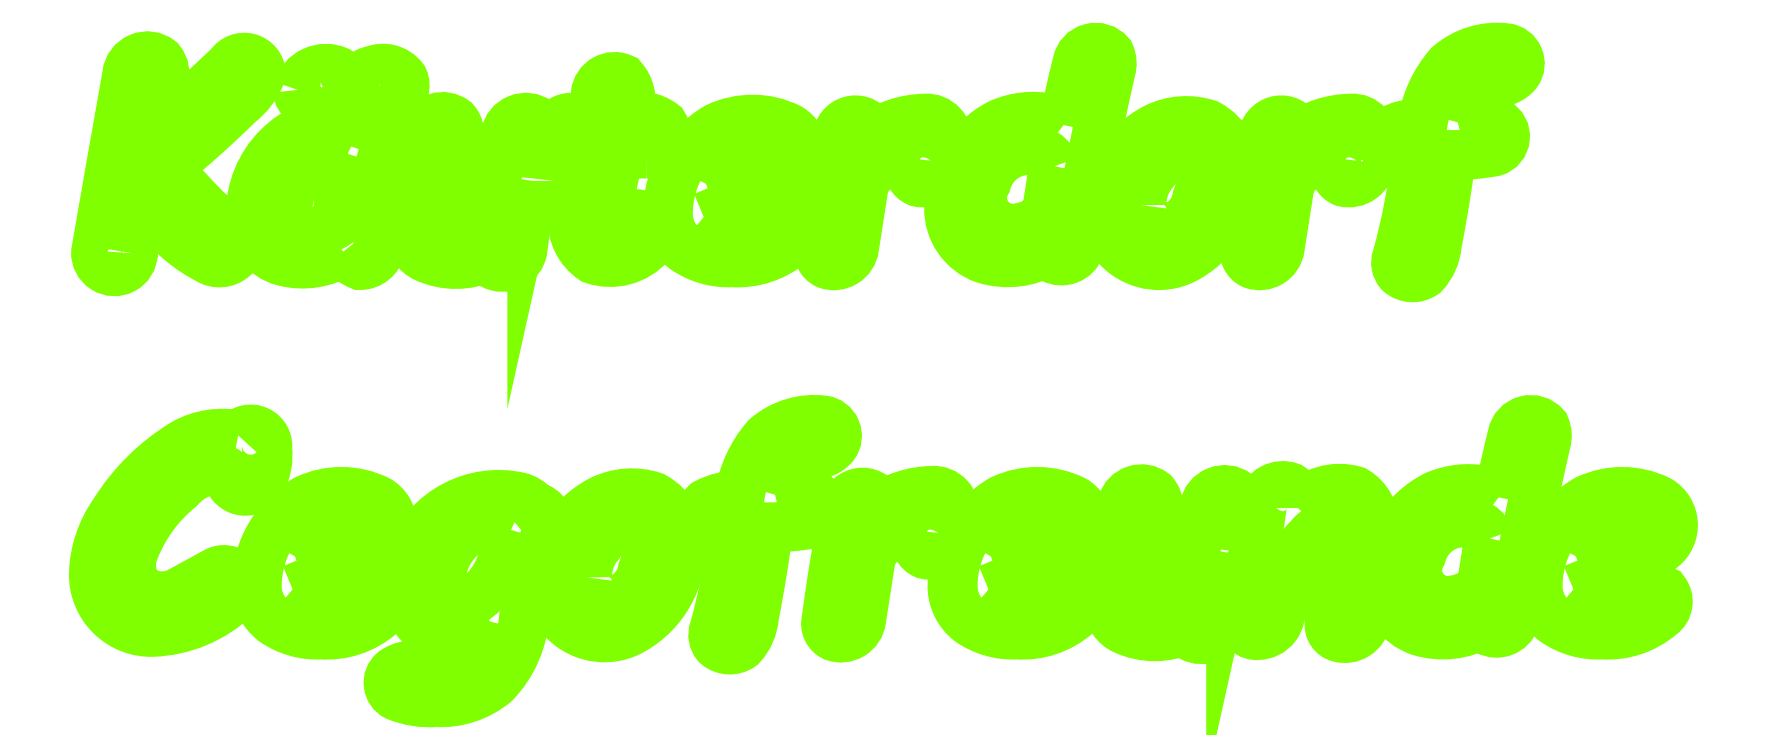
<metadata>
{"format":"dxf","ext":"dxf","renderer":"ezdxf+matplotlib","layout":"modelspace","background":"white","min_lineweight":24,"dpi":150}
</metadata>
<code>
0
SECTION
2
ENTITIES
0
POLYLINE
8
Standard
66
     1
10
0
20
0
30
0
70
     1
0
VERTEX
8
Standard
10
4.211
20
31.91
42
-1.014
0
VERTEX
8
Standard
10
1.203
20
32.02
42
-0.0009912
0
VERTEX
8
Standard
10
3.771
20
46.64
42
-0.5901
0
VERTEX
8
Standard
10
6.445
20
47.76
42
-0.2645
0
VERTEX
8
Standard
10
6.722
20
46.18
42
-0.002764
0
VERTEX
8
Standard
10
5.736
20
41.42
42
0.008723
0
VERTEX
8
Standard
10
12.25
20
47.38
42
-0.7269
0
VERTEX
8
Standard
10
14.77
20
46.7
42
-0.139
0
VERTEX
8
Standard
10
12.92
20
44.24
42
-0.02394
0
VERTEX
8
Standard
10
7.025
20
38.96
42
0.01806
0
VERTEX
8
Standard
10
10.53
20
35.21
42
0.0238
0
VERTEX
8
Standard
10
12.94
20
33.65
42
-0.7479
0
VERTEX
8
Standard
10
10.4
20
31.44
42
-0.105
0
VERTEX
8
Standard
10
6.504
20
34.64
42
-0.008431
0
VERTEX
8
Standard
10
4.963
20
36.41
42
0
0
SEQEND
0
POLYLINE
8
Standard
66
     1
10
0
20
0
30
0
70
     1
0
VERTEX
8
Standard
10
21.54
20
32.03
42
-0.2059
0
VERTEX
8
Standard
10
16.68
20
31.25
42
-0.3729
0
VERTEX
8
Standard
10
13.94
20
35.14
42
-0.4111
0
VERTEX
8
Standard
10
21.54
20
42.87
42
-0.15
0
VERTEX
8
Standard
10
24.72
20
41.73
42
-0.4626
0
VERTEX
8
Standard
10
24.84
20
39.99
42
0.07037
0
VERTEX
8
Standard
10
23.97
20
35.05
42
-0.01856
0
VERTEX
8
Standard
10
24.6
20
32.3
42
-0.3602
0
VERTEX
8
Standard
10
22.92
20
30.95
42
-0.1333
0
SEQEND
0
POLYLINE
8
Standard
66
     1
10
0
20
0
30
0
70
     1
0
VERTEX
8
Standard
10
21.91
20
40.1
42
0.2818
0
VERTEX
8
Standard
10
19.68
20
39.93
42
0.338
0
VERTEX
8
Standard
10
17.04
20
34.8
42
0.3966
0
VERTEX
8
Standard
10
18.64
20
33.61
42
0.1667
0
VERTEX
8
Standard
10
21.16
20
34.49
42
-0.0902
0
SEQEND
0
POLYLINE
8
Standard
66
     1
10
0
20
0
30
0
70
     1
0
VERTEX
8
Standard
10
17.8
20
45.37
42
-0.453
0
VERTEX
8
Standard
10
21.12
20
46.88
42
-0.6249
0
VERTEX
8
Standard
10
20.89
20
44.57
42
-0.2464
0
VERTEX
8
Standard
10
18.41
20
44.36
42
-0.2439
0
SEQEND
0
POLYLINE
8
Standard
66
     1
10
0
20
0
30
0
70
     1
0
VERTEX
8
Standard
10
22.56
20
45.35
42
-0.3555
0
VERTEX
8
Standard
10
24.03
20
46.95
42
-0.3414
0
VERTEX
8
Standard
10
26.48
20
46.28
42
-0.3861
0
VERTEX
8
Standard
10
25.96
20
44.63
42
-0.2981
0
VERTEX
8
Standard
10
23.06
20
44.52
42
-0.2134
0
SEQEND
0
POLYLINE
8
Standard
66
     1
10
0
20
0
30
0
70
     1
0
VERTEX
8
Standard
10
37.12
20
37.87
42
0.009296
0
VERTEX
8
Standard
10
36.31
20
32.18
42
-0.5098
0
VERTEX
8
Standard
10
33.86
20
31
42
-0.1637
0
VERTEX
8
Standard
10
33.41
20
31.62
42
-0.223
0
VERTEX
8
Standard
10
28.32
20
31.58
42
-0.2825
0
VERTEX
8
Standard
10
27.03
20
33.53
42
-0.1103
0
VERTEX
8
Standard
10
28.17
20
41.95
42
-0.5273
0
VERTEX
8
Standard
10
30.72
20
42.79
42
-0.3083
0
VERTEX
8
Standard
10
30.92
20
41.09
42
0.1073
0
VERTEX
8
Standard
10
29.97
20
34.19
42
0.1381
0
VERTEX
8
Standard
10
30.95
20
33.95
42
0.05743
0
VERTEX
8
Standard
10
33.6
20
34.28
42
-0.03452
0
VERTEX
8
Standard
10
34.93
20
41.68
42
-0.5527
0
VERTEX
8
Standard
10
37.58
20
42.73
42
-0.3026
0
VERTEX
8
Standard
10
37.75
20
40.81
42
-0.007816
0
VERTEX
8
Standard
10
37.12
20
37.85
42
0
0
SEQEND
0
POLYLINE
8
Standard
66
     1
10
0
20
0
30
0
70
     1
0
VERTEX
8
Standard
10
46.52
20
40.12
42
0.008474
0
VERTEX
8
Standard
10
44.39
20
40.1
42
0.06479
0
VERTEX
8
Standard
10
43.36
20
35.2
42
0.132
0
VERTEX
8
Standard
10
43.54
20
34.14
42
0.4525
0
VERTEX
8
Standard
10
44.45
20
34.13
42
-0.1887
0
VERTEX
8
Standard
10
45.94
20
35.08
42
-0.6111
0
VERTEX
8
Standard
10
46.82
20
32.68
42
-0.3046
0
VERTEX
8
Standard
10
42.13
20
31.43
42
-0.267
0
VERTEX
8
Standard
10
40.47
20
34.83
42
-0.07363
0
VERTEX
8
Standard
10
41.53
20
40.02
42
-0.1376
0
VERTEX
8
Standard
10
39.28
20
40.45
42
-0.6979
0
VERTEX
8
Standard
10
40.42
20
43.06
42
0
0
VERTEX
8
Standard
10
42.1
20
42.91
42
0
0
VERTEX
8
Standard
10
42.36
20
45.05
42
-0.5074
0
VERTEX
8
Standard
10
44.54
20
46.28
42
-0.2528
0
VERTEX
8
Standard
10
45.11
20
43.8
42
-0.004269
0
VERTEX
8
Standard
10
44.98
20
42.97
42
-0.2551
0
VERTEX
8
Standard
10
47.87
20
42.51
42
-0.6099
0
SEQEND
0
POLYLINE
8
Standard
66
     1
10
0
20
0
30
0
70
     1
0
VERTEX
8
Standard
10
51.24
20
34.89
42
0.318
0
VERTEX
8
Standard
10
56.51
20
34.37
42
-0.3024
0
VERTEX
8
Standard
10
58.71
20
34.72
42
-0.4242
0
VERTEX
8
Standard
10
58.44
20
32.79
42
-0.1969
0
VERTEX
8
Standard
10
53.57
20
31.17
42
-0.1666
0
VERTEX
8
Standard
10
49.68
20
32.28
42
-0.2401
0
VERTEX
8
Standard
10
48.29
20
35.28
42
-0.2628
0
VERTEX
8
Standard
10
52.33
20
42.25
42
-0.2293
0
VERTEX
8
Standard
10
58.29
20
42.2
42
-0.5256
0
VERTEX
8
Standard
10
58.52
20
38.32
42
-0.08761
0
VERTEX
8
Standard
10
55.11
20
36.5
42
0
0
SEQEND
0
POLYLINE
8
Standard
66
     1
10
0
20
0
30
0
70
     1
0
VERTEX
8
Standard
10
51.43
20
37.62
42
0.04044
0
VERTEX
8
Standard
10
56.54
20
39.89
42
0.3949
0
VERTEX
8
Standard
10
51.99
20
38.58
42
0.03448
0
SEQEND
0
POLYLINE
8
Standard
66
     1
10
0
20
0
30
0
70
     1
0
VERTEX
8
Standard
10
71.08
20
39.4
42
-0.4593
0
VERTEX
8
Standard
10
68.89
20
37.8
42
-0.3694
0
VERTEX
8
Standard
10
68.21
20
39.16
42
0
0
VERTEX
8
Standard
10
68.31
20
40.24
42
0.222
0
VERTEX
8
Standard
10
64.45
20
37.75
42
0
0
VERTEX
8
Standard
10
63.62
20
32.37
42
-0.4711
0
VERTEX
8
Standard
10
61.4
20
31.02
42
-0.3678
0
VERTEX
8
Standard
10
60.78
20
32.37
42
-0.01504
0
VERTEX
8
Standard
10
62.26
20
41.49
42
-0.6834
0
VERTEX
8
Standard
10
64.91
20
42.27
42
-0.1203
0
VERTEX
8
Standard
10
65.08
20
41.56
42
-0.1518
0
VERTEX
8
Standard
10
69.51
20
42.99
42
-0.4759
0
VERTEX
8
Standard
10
71.27
20
41.05
42
-0.09018
0
SEQEND
0
POLYLINE
8
Standard
66
     1
10
0
20
0
30
0
70
     1
0
VERTEX
8
Standard
10
80.87
20
42.46
42
-0.01375
0
VERTEX
8
Standard
10
82.03
20
47.6
42
-0.6233
0
VERTEX
8
Standard
10
84.67
20
48.3
42
-0.181
0
VERTEX
8
Standard
10
84.75
20
46.99
42
0.01036
0
VERTEX
8
Standard
10
82.62
20
36.59
42
-0.002293
0
VERTEX
8
Standard
10
82.19
20
32.36
42
-0.4502
0
VERTEX
8
Standard
10
79.96
20
31.5
42
-0.1585
0
VERTEX
8
Standard
10
79.55
20
32.06
42
-0.2097
0
VERTEX
8
Standard
10
74.37
20
31.46
42
-0.3253
0
VERTEX
8
Standard
10
71.46
20
35.67
42
-0.2814
0
VERTEX
8
Standard
10
75.64
20
42.57
42
-0.1548
0
VERTEX
8
Standard
10
79.72
20
43.01
42
-0.1129
0
SEQEND
0
POLYLINE
8
Standard
66
     1
10
0
20
0
30
0
70
     1
0
VERTEX
8
Standard
10
80.13
20
39.07
42
0.3475
0
VERTEX
8
Standard
10
78.07
20
40.41
42
0.3468
0
VERTEX
8
Standard
10
74.51
20
37.74
42
0.5816
0
VERTEX
8
Standard
10
76.71
20
33.92
42
0.1831
0
VERTEX
8
Standard
10
79.5
20
35.14
42
-0.01953
0
SEQEND
0
POLYLINE
8
Standard
66
     1
10
0
20
0
30
0
70
     1
0
VERTEX
8
Standard
10
84.28
20
35.44
42
-0.2751
0
VERTEX
8
Standard
10
88.46
20
42.21
42
-0.1962
0
VERTEX
8
Standard
10
92.76
20
42.51
42
-0.2918
0
VERTEX
8
Standard
10
95.01
20
38.43
42
-0.2694
0
VERTEX
8
Standard
10
91.15
20
31.62
42
-0.3438
0
VERTEX
8
Standard
10
85.48
20
32.27
42
-0.1541
0
SEQEND
0
POLYLINE
8
Standard
66
     1
10
0
20
0
30
0
70
     1
0
VERTEX
8
Standard
10
87.29
20
35.87
42
0.4684
0
VERTEX
8
Standard
10
89.02
20
33.86
42
0.3462
0
VERTEX
8
Standard
10
91.89
20
36.48
42
0.2616
0
VERTEX
8
Standard
10
91.57
20
39.63
42
0.3956
0
VERTEX
8
Standard
10
88.25
20
38.58
42
0.1849
0
SEQEND
0
POLYLINE
8
Standard
66
     1
10
0
20
0
30
0
70
     1
0
VERTEX
8
Standard
10
106.1
20
39.4
42
-0.4593
0
VERTEX
8
Standard
10
103.9
20
37.8
42
-0.3694
0
VERTEX
8
Standard
10
103.3
20
39.16
42
0
0
VERTEX
8
Standard
10
103.4
20
40.24
42
0.222
0
VERTEX
8
Standard
10
99.52
20
37.75
42
0
0
VERTEX
8
Standard
10
98.68
20
32.37
42
-0.4711
0
VERTEX
8
Standard
10
96.46
20
31.02
42
-0.3678
0
VERTEX
8
Standard
10
95.84
20
32.37
42
-0.01504
0
VERTEX
8
Standard
10
97.32
20
41.49
42
-0.6834
0
VERTEX
8
Standard
10
99.97
20
42.27
42
-0.1203
0
VERTEX
8
Standard
10
100.1
20
41.56
42
-0.1518
0
VERTEX
8
Standard
10
104.6
20
42.99
42
-0.4759
0
VERTEX
8
Standard
10
106.3
20
41.05
42
-0.09018
0
SEQEND
0
POLYLINE
8
Standard
66
     1
10
0
20
0
30
0
70
     1
0
VERTEX
8
Standard
10
113.3
20
42.69
42
-0.1396
0
VERTEX
8
Standard
10
116.5
20
42.66
42
-0.6657
0
VERTEX
8
Standard
10
116.3
20
40.3
42
-0.04733
0
VERTEX
8
Standard
10
112.8
20
39.99
42
-0.01702
0
VERTEX
8
Standard
10
111.6
20
32.63
42
-0.1686
0
VERTEX
8
Standard
10
110.6
20
30.24
42
-0.3438
0
VERTEX
8
Standard
10
108.6
20
30.33
42
-0.2682
0
VERTEX
8
Standard
10
108.3
20
31.57
42
0.04373
0
VERTEX
8
Standard
10
109.9
20
39.83
42
-0.1264
0
VERTEX
8
Standard
10
108
20
39.78
42
-0.5214
0
VERTEX
8
Standard
10
107.7
20
41.96
42
-0.1348
0
VERTEX
8
Standard
10
110.4
20
42.59
42
-0.1419
0
VERTEX
8
Standard
10
112.6
20
47.37
42
-0.2115
0
VERTEX
8
Standard
10
117.3
20
48.79
42
-0.5658
0
VERTEX
8
Standard
10
118.2
20
46.78
42
-0.2552
0
VERTEX
8
Standard
10
116.4
20
46.03
42
0.3305
0
VERTEX
8
Standard
10
113.8
20
44.11
42
0.02219
0
SEQEND
0
POLYLINE
8
Standard
66
     1
10
0
20
0
30
0
70
     1
0
VERTEX
8
Standard
10
12.89
20
16.91
42
-0.7634
0
VERTEX
8
Standard
10
15.28
20
15.78
42
-0.1635
0
VERTEX
8
Standard
10
14.76
20
13.15
42
-0.7034
0
VERTEX
8
Standard
10
12.1
20
13.45
42
0.4786
0
VERTEX
8
Standard
10
11.36
20
14.1
42
0.2182
0
VERTEX
8
Standard
10
8.059
20
12.58
42
0.1307
0
VERTEX
8
Standard
10
4.328
20
7.461
42
0.2739
0
VERTEX
8
Standard
10
4.694
20
4.352
42
0.2969
0
VERTEX
8
Standard
10
7.992
20
3.965
42
-1.2e-05
0
VERTEX
8
Standard
10
11.02
20
5.615
42
-0.8935
0
VERTEX
8
Standard
10
12.64
20
3.567
42
-0.1811
0
VERTEX
8
Standard
10
5.865
20
0.7314
42
-0.4307
0
VERTEX
8
Standard
10
1.021
20
5.544
42
-0.1465
0
VERTEX
8
Standard
10
2.684
20
10.51
42
-0.1192
0
VERTEX
8
Standard
10
8.471
20
16.24
42
-0.1787
0
SEQEND
0
POLYLINE
8
Standard
66
     1
10
0
20
0
30
0
70
     1
0
VERTEX
8
Standard
10
17.38
20
4.233
42
0.318
0
VERTEX
8
Standard
10
22.66
20
3.707
42
-0.3024
0
VERTEX
8
Standard
10
24.85
20
4.058
42
-0.4242
0
VERTEX
8
Standard
10
24.58
20
2.129
42
-0.1969
0
VERTEX
8
Standard
10
19.71
20
0.5166
42
-0.1666
0
VERTEX
8
Standard
10
15.82
20
1.623
42
-0.2401
0
VERTEX
8
Standard
10
14.43
20
4.62
42
-0.2628
0
VERTEX
8
Standard
10
18.47
20
11.59
42
-0.2293
0
VERTEX
8
Standard
10
24.43
20
11.54
42
-0.5256
0
VERTEX
8
Standard
10
24.66
20
7.66
42
-0.08761
0
VERTEX
8
Standard
10
21.25
20
5.845
42
0
0
SEQEND
0
POLYLINE
8
Standard
66
     1
10
0
20
0
30
0
70
     1
0
VERTEX
8
Standard
10
17.57
20
6.962
42
0.04044
0
VERTEX
8
Standard
10
22.68
20
9.229
42
0.3949
0
VERTEX
8
Standard
10
18.13
20
7.922
42
0.03448
0
SEQEND
0
POLYLINE
8
Standard
66
     1
10
0
20
0
30
0
70
     1
0
VERTEX
8
Standard
10
33.64
20
1.569
42
-0.3903
0
VERTEX
8
Standard
10
27.69
20
1.569
42
-0.2883
0
VERTEX
8
Standard
10
27.17
20
7.218
42
-0.3626
0
VERTEX
8
Standard
10
36.02
20
11.82
42
-0.1656
0
VERTEX
8
Standard
10
37.3
20
11.01
42
-0.4684
0
VERTEX
8
Standard
10
38.36
20
9.168
42
0.01347
0
VERTEX
8
Standard
10
36.46
20
2.074
42
-0.1774
0
VERTEX
8
Standard
10
34.03
20
-3.458
42
-0.19
0
VERTEX
8
Standard
10
29.2
20
-5.048
42
-0.1181
0
VERTEX
8
Standard
10
25.95
20
-4.54
42
-0.5349
0
VERTEX
8
Standard
10
25.72
20
-2.545
42
-0.2628
0
VERTEX
8
Standard
10
28.21
20
-2.255
42
0.4459
0
VERTEX
8
Standard
10
33.14
20
-0.05361
42
0.0413
0
SEQEND
0
POLYLINE
8
Standard
66
     1
10
0
20
0
30
0
70
     1
0
VERTEX
8
Standard
10
35.36
20
9.121
42
0.3628
0
VERTEX
8
Standard
10
30.77
20
8.068
42
0.2261
0
VERTEX
8
Standard
10
29.67
20
4.07
42
0.4833
0
VERTEX
8
Standard
10
32.13
20
3.245
42
0.2113
0
VERTEX
8
Standard
10
34.83
20
7.299
42
0.004861
0
SEQEND
0
POLYLINE
8
Standard
66
     1
10
0
20
0
30
0
70
     1
0
VERTEX
8
Standard
10
38.62
20
4.781
42
-0.2751
0
VERTEX
8
Standard
10
42.8
20
11.55
42
-0.1962
0
VERTEX
8
Standard
10
47.1
20
11.85
42
-0.2918
0
VERTEX
8
Standard
10
49.35
20
7.768
42
-0.2694
0
VERTEX
8
Standard
10
45.48
20
0.9612
42
-0.3438
0
VERTEX
8
Standard
10
39.81
20
1.612
42
-0.1541
0
SEQEND
0
POLYLINE
8
Standard
66
     1
10
0
20
0
30
0
70
     1
0
VERTEX
8
Standard
10
41.63
20
5.211
42
0.4684
0
VERTEX
8
Standard
10
43.36
20
3.202
42
0.3462
0
VERTEX
8
Standard
10
46.23
20
5.824
42
0.2616
0
VERTEX
8
Standard
10
45.91
20
8.969
42
0.3956
0
VERTEX
8
Standard
10
42.58
20
7.918
42
0.1849
0
SEQEND
0
POLYLINE
8
Standard
66
     1
10
0
20
0
30
0
70
     1
0
VERTEX
8
Standard
10
57.11
20
12.03
42
-0.1396
0
VERTEX
8
Standard
10
60.31
20
12
42
-0.6657
0
VERTEX
8
Standard
10
60.08
20
9.638
42
-0.04733
0
VERTEX
8
Standard
10
56.56
20
9.336
42
-0.01702
0
VERTEX
8
Standard
10
55.37
20
1.971
42
-0.1686
0
VERTEX
8
Standard
10
54.32
20
-0.4213
42
-0.3438
0
VERTEX
8
Standard
10
52.34
20
-0.332
42
-0.2682
0
VERTEX
8
Standard
10
52.11
20
0.9141
42
0.04373
0
VERTEX
8
Standard
10
53.68
20
9.175
42
-0.1264
0
VERTEX
8
Standard
10
51.77
20
9.118
42
-0.5214
0
VERTEX
8
Standard
10
51.45
20
11.3
42
-0.1348
0
VERTEX
8
Standard
10
54.21
20
11.94
42
-0.1419
0
VERTEX
8
Standard
10
56.4
20
16.72
42
-0.2115
0
VERTEX
8
Standard
10
61.09
20
18.13
42
-0.5658
0
VERTEX
8
Standard
10
61.96
20
16.12
42
-0.2552
0
VERTEX
8
Standard
10
60.15
20
15.37
42
0.3305
0
VERTEX
8
Standard
10
57.55
20
13.45
42
0.02219
0
SEQEND
0
POLYLINE
8
Standard
66
     1
10
0
20
0
30
0
70
     1
0
VERTEX
8
Standard
10
71.66
20
8.745
42
-0.4593
0
VERTEX
8
Standard
10
69.47
20
7.137
42
-0.3694
0
VERTEX
8
Standard
10
68.79
20
8.498
42
0
0
VERTEX
8
Standard
10
68.89
20
9.583
42
0.222
0
VERTEX
8
Standard
10
65.03
20
7.091
42
0
0
VERTEX
8
Standard
10
64.2
20
1.709
42
-0.4711
0
VERTEX
8
Standard
10
61.98
20
0.3618
42
-0.3678
0
VERTEX
8
Standard
10
61.36
20
1.709
42
-0.01504
0
VERTEX
8
Standard
10
62.84
20
10.83
42
-0.6834
0
VERTEX
8
Standard
10
65.49
20
11.62
42
-0.1203
0
VERTEX
8
Standard
10
65.66
20
10.9
42
-0.1518
0
VERTEX
8
Standard
10
70.09
20
12.33
42
-0.4759
0
VERTEX
8
Standard
10
71.85
20
10.39
42
-0.09018
0
SEQEND
0
POLYLINE
8
Standard
66
     1
10
0
20
0
30
0
70
     1
0
VERTEX
8
Standard
10
74.69
20
4.233
42
0.318
0
VERTEX
8
Standard
10
79.96
20
3.707
42
-0.3024
0
VERTEX
8
Standard
10
82.16
20
4.058
42
-0.4242
0
VERTEX
8
Standard
10
81.89
20
2.129
42
-0.1969
0
VERTEX
8
Standard
10
77.02
20
0.5166
42
-0.1666
0
VERTEX
8
Standard
10
73.13
20
1.623
42
-0.2401
0
VERTEX
8
Standard
10
71.74
20
4.62
42
-0.2628
0
VERTEX
8
Standard
10
75.78
20
11.59
42
-0.2293
0
VERTEX
8
Standard
10
81.74
20
11.54
42
-0.5256
0
VERTEX
8
Standard
10
81.97
20
7.66
42
-0.08761
0
VERTEX
8
Standard
10
78.56
20
5.845
42
0
0
SEQEND
0
POLYLINE
8
Standard
66
     1
10
0
20
0
30
0
70
     1
0
VERTEX
8
Standard
10
74.88
20
6.962
42
0.04044
0
VERTEX
8
Standard
10
79.99
20
9.229
42
0.3949
0
VERTEX
8
Standard
10
75.44
20
7.922
42
0.03448
0
SEQEND
0
POLYLINE
8
Standard
66
     1
10
0
20
0
30
0
70
     1
0
VERTEX
8
Standard
10
94.68
20
7.209
42
0.009296
0
VERTEX
8
Standard
10
93.87
20
1.526
42
-0.5098
0
VERTEX
8
Standard
10
91.42
20
0.3386
42
-0.1637
0
VERTEX
8
Standard
10
90.96
20
0.957
42
-0.223
0
VERTEX
8
Standard
10
85.87
20
0.9248
42
-0.2825
0
VERTEX
8
Standard
10
84.59
20
2.874
42
-0.1103
0
VERTEX
8
Standard
10
85.73
20
11.29
42
-0.5273
0
VERTEX
8
Standard
10
88.28
20
12.13
42
-0.3083
0
VERTEX
8
Standard
10
88.48
20
10.43
42
0.1073
0
VERTEX
8
Standard
10
87.53
20
3.535
42
0.1381
0
VERTEX
8
Standard
10
88.5
20
3.288
42
0.05743
0
VERTEX
8
Standard
10
91.16
20
3.621
42
-0.03452
0
VERTEX
8
Standard
10
92.49
20
11.02
42
-0.5527
0
VERTEX
8
Standard
10
95.13
20
12.08
42
-0.3026
0
VERTEX
8
Standard
10
95.31
20
10.16
42
-0.007816
0
VERTEX
8
Standard
10
94.68
20
7.188
42
0
0
SEQEND
0
POLYLINE
8
Standard
66
     1
10
0
20
0
30
0
70
     1
0
VERTEX
8
Standard
10
100.2
20
10.93
42
-0.2979
0
VERTEX
8
Standard
10
104.9
20
12.32
42
-0.2833
0
VERTEX
8
Standard
10
106.4
20
9.39
42
0.03323
0
VERTEX
8
Standard
10
105.8
20
1.709
42
-0.4449
0
VERTEX
8
Standard
10
103.6
20
0.2867
42
-0.3749
0
VERTEX
8
Standard
10
102.8
20
1.462
42
-0.07352
0
VERTEX
8
Standard
10
103.5
20
8.283
42
0.1766
0
VERTEX
8
Standard
10
103.6
20
9.483
42
0.3159
0
VERTEX
8
Standard
10
103.3
20
9.669
42
0.1965
0
VERTEX
8
Standard
10
101.1
20
8.455
42
0.1907
0
VERTEX
8
Standard
10
98.66
20
2.783
42
-0.4847
0
VERTEX
8
Standard
10
96.87
20
0.4736
42
-0.4407
0
VERTEX
8
Standard
10
95.59
20
1.623
42
-0.03535
0
VERTEX
8
Standard
10
96.75
20
8.183
42
0.03066
0
VERTEX
8
Standard
10
97.21
20
11.39
42
-0.4428
0
VERTEX
8
Standard
10
99.54
20
12.62
42
-0.3345
0
VERTEX
8
Standard
10
100.2
20
11.05
42
0
0
SEQEND
0
POLYLINE
8
Standard
66
     1
10
0
20
0
30
0
70
     1
0
VERTEX
8
Standard
10
116.7
20
11.81
42
-0.01375
0
VERTEX
8
Standard
10
117.9
20
16.94
42
-0.6233
0
VERTEX
8
Standard
10
120.5
20
17.64
42
-0.181
0
VERTEX
8
Standard
10
120.6
20
16.33
42
0.01036
0
VERTEX
8
Standard
10
118.5
20
5.931
42
-0.002293
0
VERTEX
8
Standard
10
118
20
1.698
42
-0.4502
0
VERTEX
8
Standard
10
115.8
20
0.8456
42
-0.1585
0
VERTEX
8
Standard
10
115.4
20
1.397
42
-0.2097
0
VERTEX
8
Standard
10
110.2
20
0.8055
42
-0.3253
0
VERTEX
8
Standard
10
107.3
20
5.007
42
-0.2814
0
VERTEX
8
Standard
10
111.5
20
11.91
42
-0.1548
0
VERTEX
8
Standard
10
115.6
20
12.35
42
-0.1129
0
SEQEND
0
POLYLINE
8
Standard
66
     1
10
0
20
0
30
0
70
     1
0
VERTEX
8
Standard
10
116
20
8.412
42
0.3475
0
VERTEX
8
Standard
10
113.9
20
9.755
42
0.3468
0
VERTEX
8
Standard
10
110.3
20
7.083
42
0.5816
0
VERTEX
8
Standard
10
112.5
20
3.267
42
0.1831
0
VERTEX
8
Standard
10
115.3
20
4.48
42
-0.01953
0
SEQEND
0
POLYLINE
8
Standard
66
     1
10
0
20
0
30
0
70
     1
0
VERTEX
8
Standard
10
122.9
20
4.233
42
0.318
0
VERTEX
8
Standard
10
128.1
20
3.707
42
-0.3024
0
VERTEX
8
Standard
10
130.3
20
4.058
42
-0.4242
0
VERTEX
8
Standard
10
130.1
20
2.129
42
-0.1969
0
VERTEX
8
Standard
10
125.2
20
0.5166
42
-0.1666
0
VERTEX
8
Standard
10
121.3
20
1.623
42
-0.2401
0
VERTEX
8
Standard
10
119.9
20
4.62
42
-0.2628
0
VERTEX
8
Standard
10
124
20
11.59
42
-0.2293
0
VERTEX
8
Standard
10
129.9
20
11.54
42
-0.5256
0
VERTEX
8
Standard
10
130.2
20
7.66
42
-0.08761
0
VERTEX
8
Standard
10
126.7
20
5.845
42
0
0
SEQEND
0
POLYLINE
8
Standard
66
     1
10
0
20
0
30
0
70
     1
0
VERTEX
8
Standard
10
123.1
20
6.962
42
0.04044
0
VERTEX
8
Standard
10
128.2
20
9.229
42
0.3949
0
VERTEX
8
Standard
10
123.6
20
7.922
42
0.03448
0
SEQEND
0
ENDSEC
0
EOF

</code>
